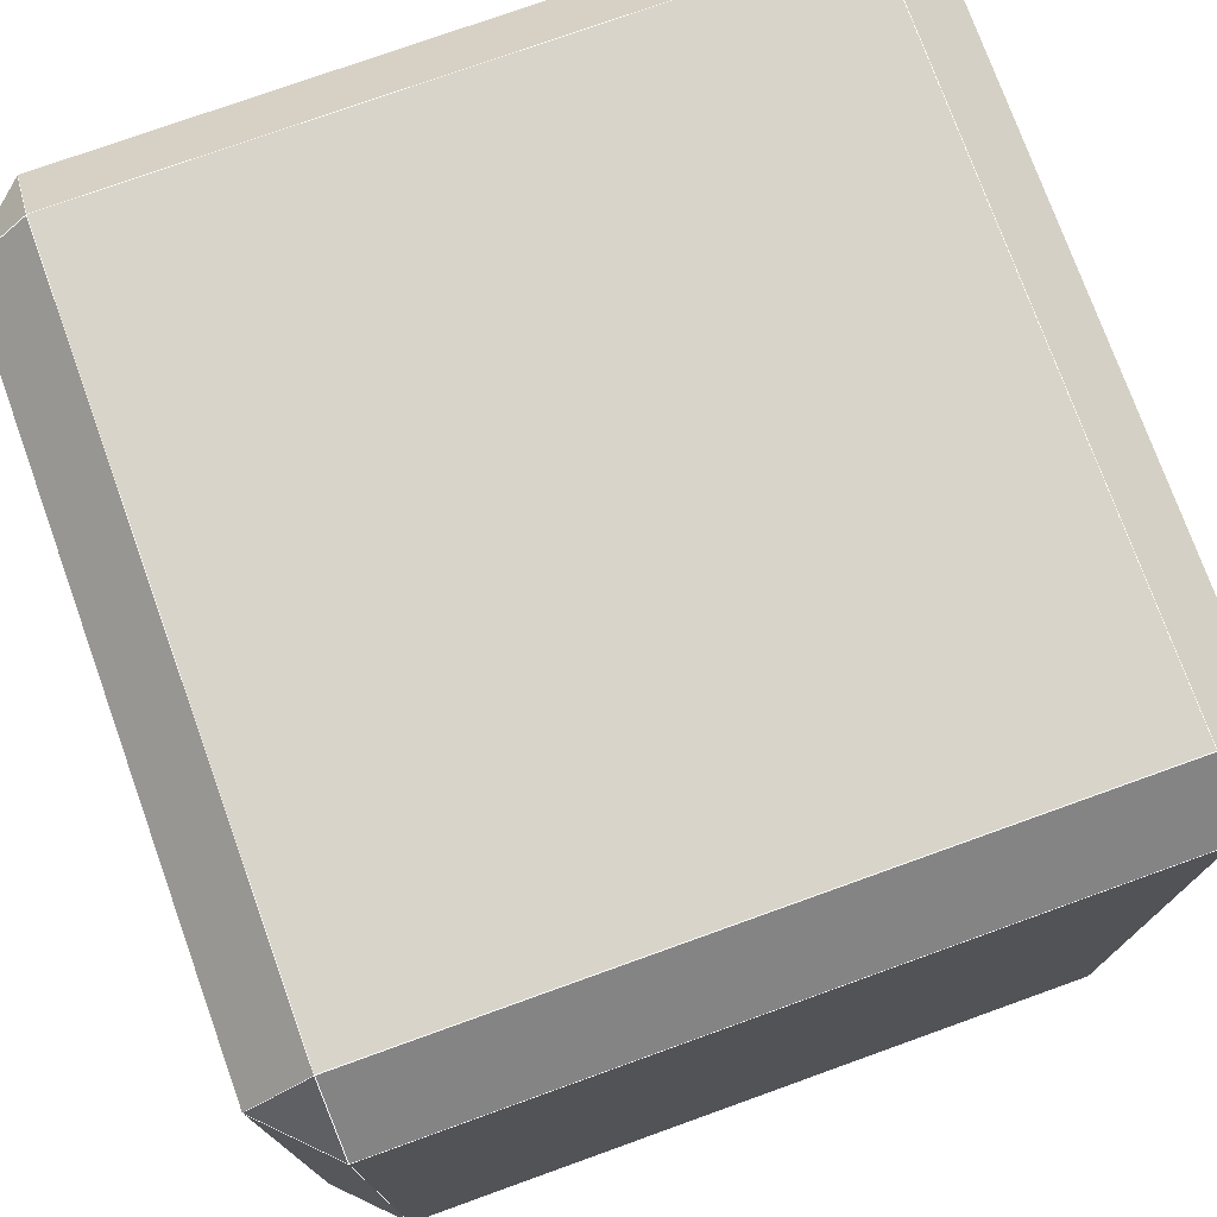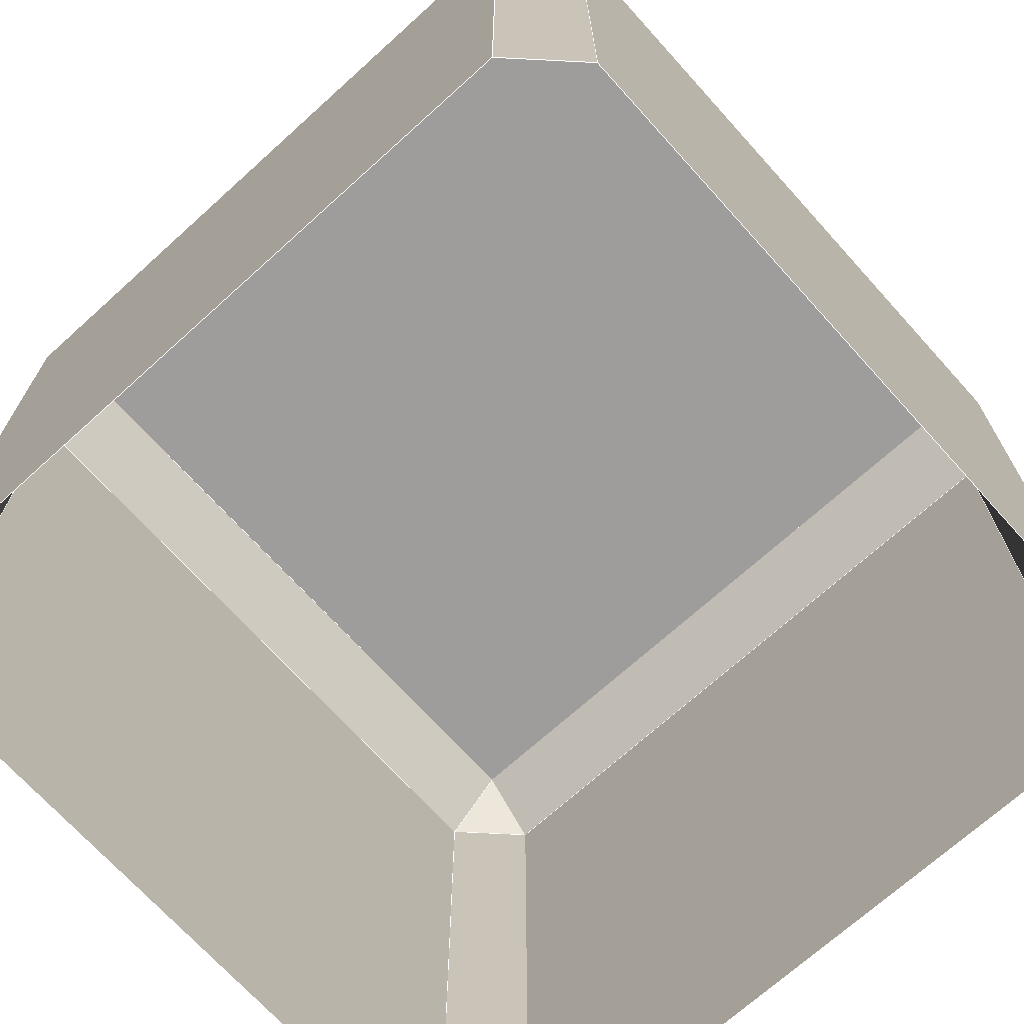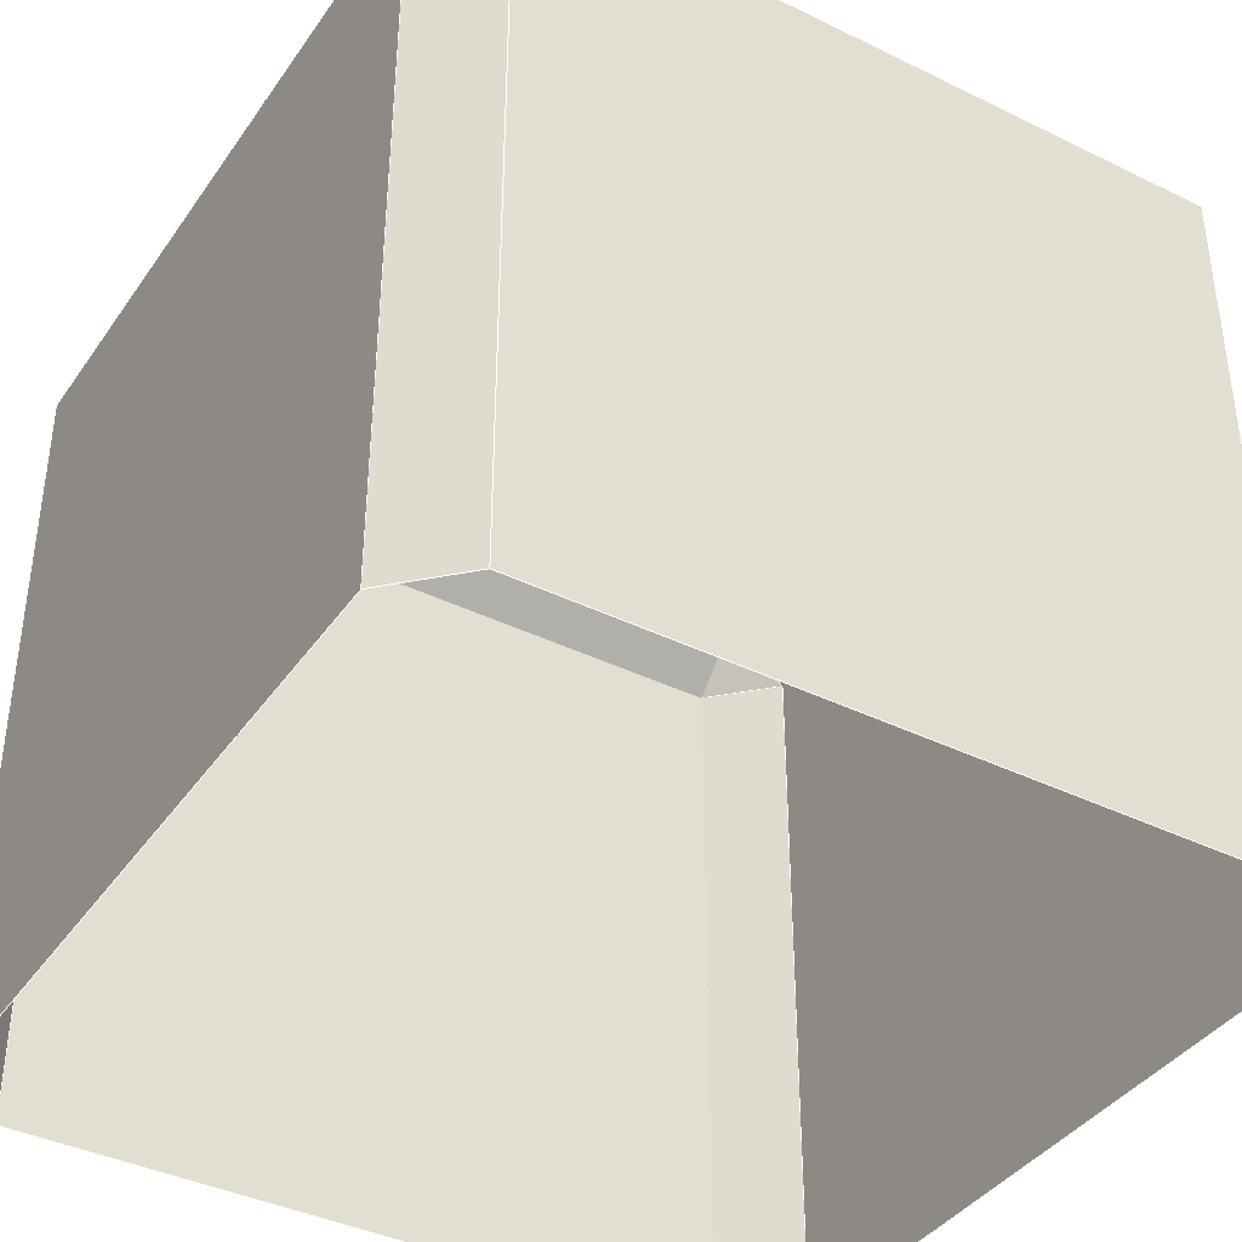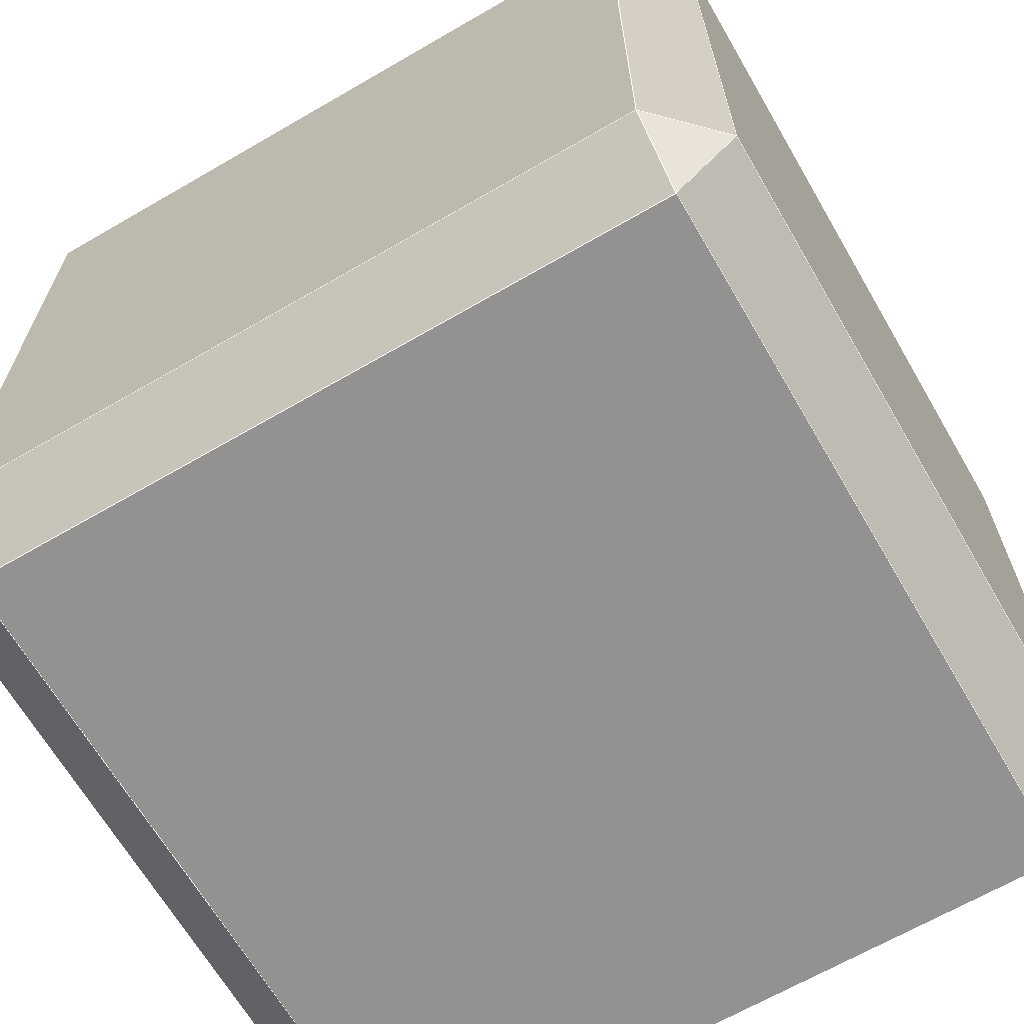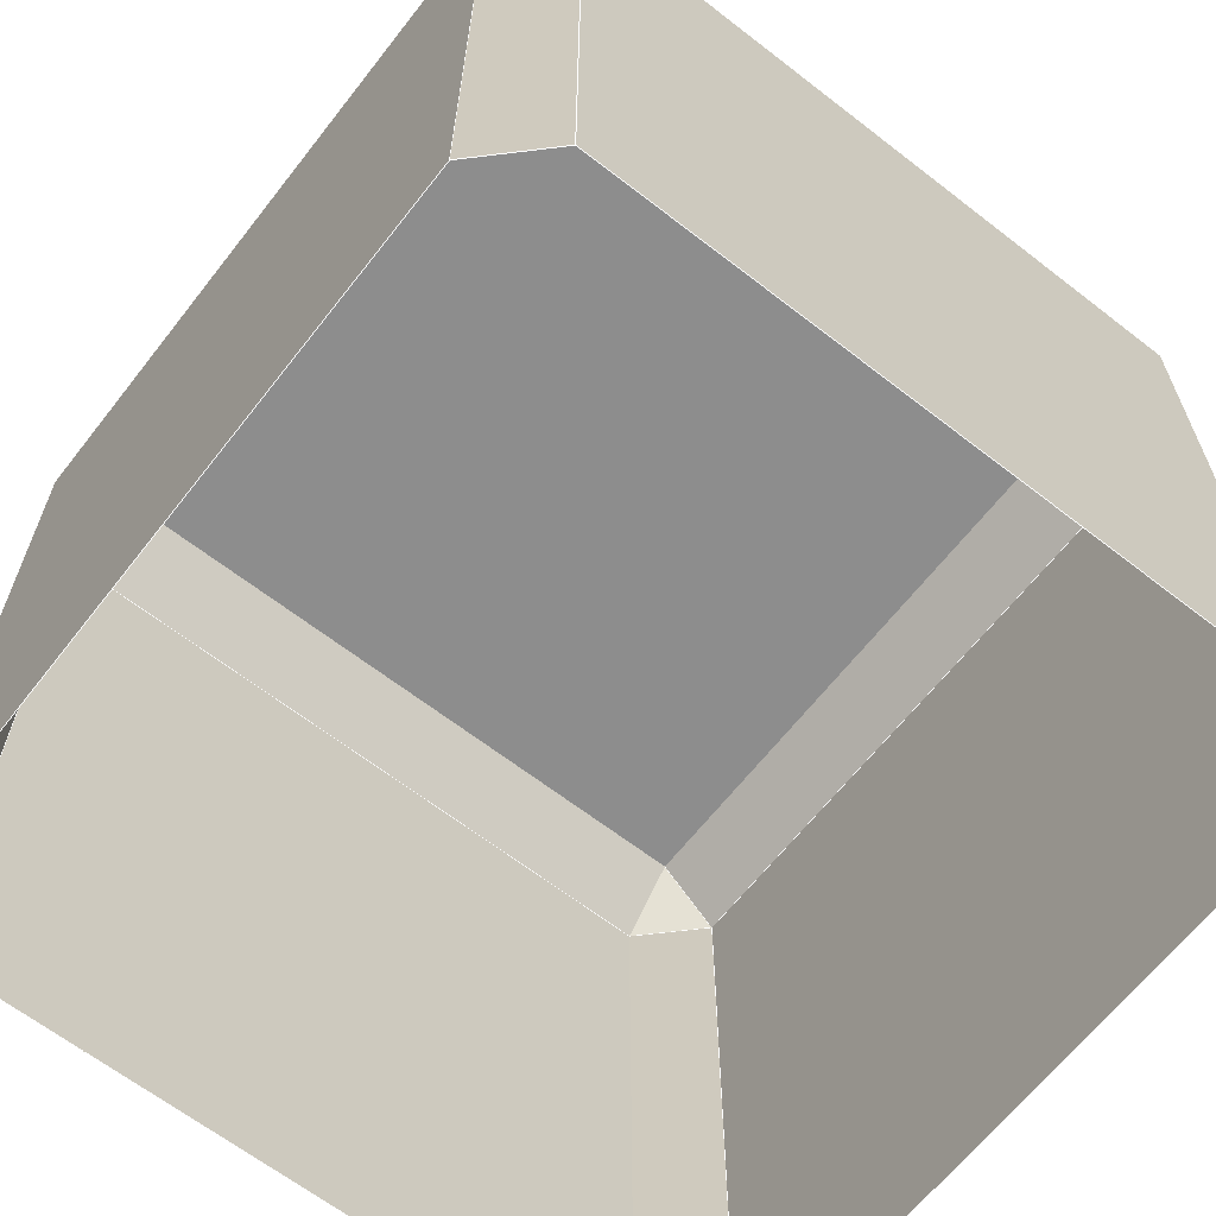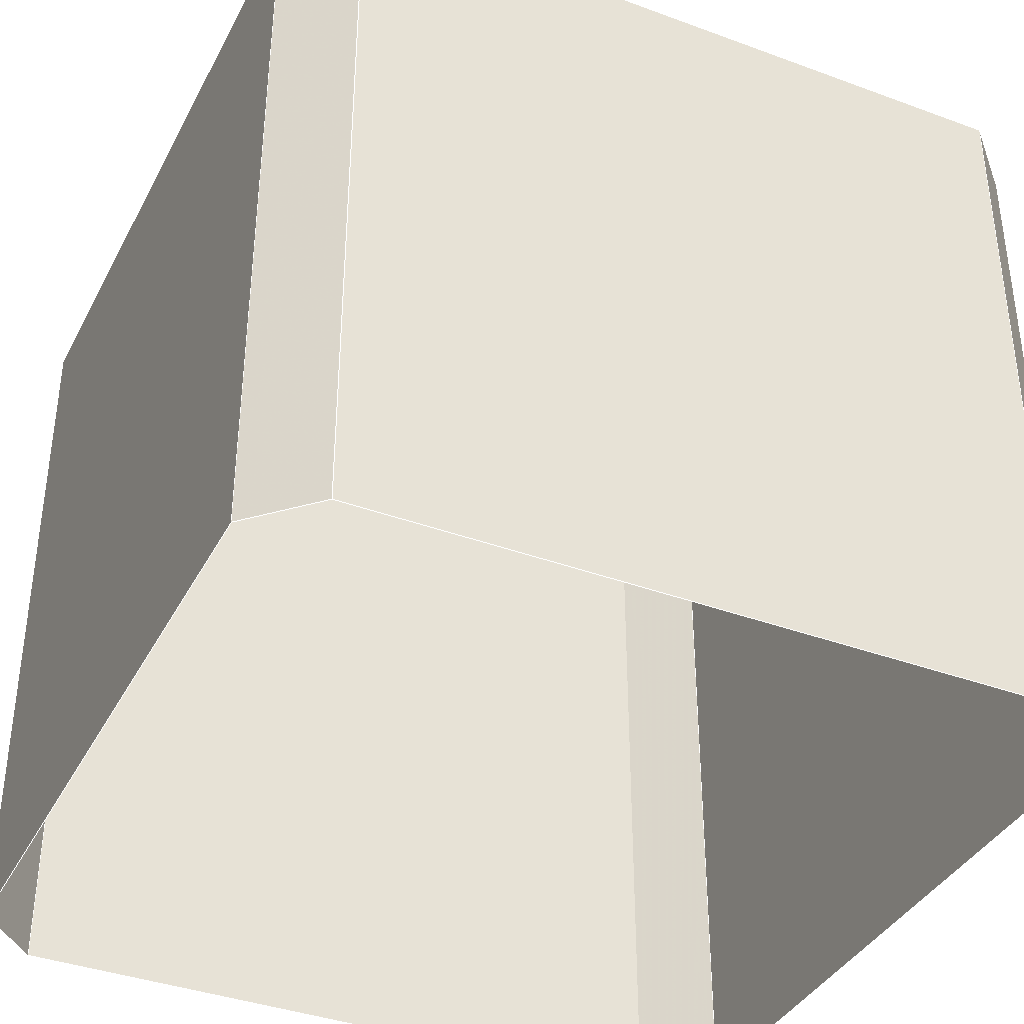
<metadata>
{"format":"obj","ext":"obj","renderer":"f3d","projection":"perspective","resolution":1024,"background":"white","views":[{"elev":75.5,"azim":70.2,"up":"+Y"},{"elev":-70.5,"azim":42.1,"up":"+Y"},{"elev":-39.5,"azim":58.7,"up":"+Y"},{"elev":-66.4,"azim":-149.8,"up":"+Z"},{"elev":-64.6,"azim":-38.0,"up":"+Y"},{"elev":-38.1,"azim":154.9,"up":"+Y"}]}
</metadata>
<code>
v 0.2061 -0.2217 0.2428
v 0.2061 0.2098 0.2428
v -0.2076 0.2098 0.2428
v -0.2076 -0.2217 0.2428
v -0.2441 0.2098 0.2063
v -0.2441 0.2098 -0.2075
v -0.2441 -0.2217 -0.2075
v -0.2441 -0.2217 0.2063
v 0.2426 -0.2217 -0.2075
v 0.2426 0.2098 -0.2075
v 0.2426 0.2098 0.2063
v 0.2426 -0.2217 0.2063
v 0.2061 0.2463 0.2063
v 0.2061 0.2463 -0.2075
v -0.2076 0.2463 -0.2075
v -0.2076 0.2463 0.2063
v 0.2061 0.2098 -0.244
v 0.2061 -0.2217 -0.244
v -0.2076 -0.2217 -0.244
v -0.2076 0.2098 -0.244
v -0.2441 -0.2217 0.2063
v -0.2441 0.2098 0.2063
v 0.2426 -0.2217 0.2063
v 0.2426 0.2098 0.2063
v -0.2441 0.2098 0.2063
v -0.2441 0.2098 -0.2075
v -0.2076 0.2463 0.2063
v 0.2061 0.2463 0.2063
v 0.2426 0.2098 0.2063
v 0.2426 0.2098 -0.2075
v -0.2441 0.2098 -0.2075
v -0.2441 -0.2217 -0.2075
v -0.2076 0.2098 -0.244
v 0.2061 0.2098 -0.244
v 0.2426 0.2098 -0.2075
v 0.2426 -0.2217 -0.2075
f 1 2 3
f 1 3 4
f 5 6 7
f 5 7 8
f 9 10 11
f 9 11 12
f 13 14 15
f 13 15 16
f 17 18 19
f 17 19 20
f 21 4 3
f 21 3 22
f 1 23 24
f 1 24 2
f 25 16 15
f 25 15 26
f 27 3 2
f 27 2 28
f 13 29 30
f 13 30 14
f 31 20 19
f 31 19 32
f 33 15 14
f 33 14 34
f 17 35 36
f 17 36 18
f 27 22 3
f 24 28 2
f 33 26 15
f 30 34 14
l 15 14
l 33 31
l 28 2
l 31 32
l 28 14
l 27 15
l 29 28
l 33 19
l 33 31
l 25 31
l 23 29
l 3 2
l 21 4
l 29 2
l 35 34
l 29 2
l 23 36
l 1 2
l 33 34
l 27 28
l 31 15
l 27 3
l 25 3
l 34 18
l 27 3
l 36 18
l 23 29
l 32 19
l 25 3
l 23 1
l 33 15
l 21 25
l 31 15
l 27 15
l 4 3
l 35 34
l 35 36
l 1 2
l 15 14
l 21 32
l 19 18
l 33 15
l 27 28
l 31 32
l 34 14
l 28 14
l 21 25
l 29 35
l 29 35
l 33 19
l 4 3
l 3 2
l 34 14
l 35 14
l 28 2
l 33 34
l 25 31
l 34 18
l 27 25
l 29 28
l 27 25
l 4 1
l 35 36
l 35 14

</code>
